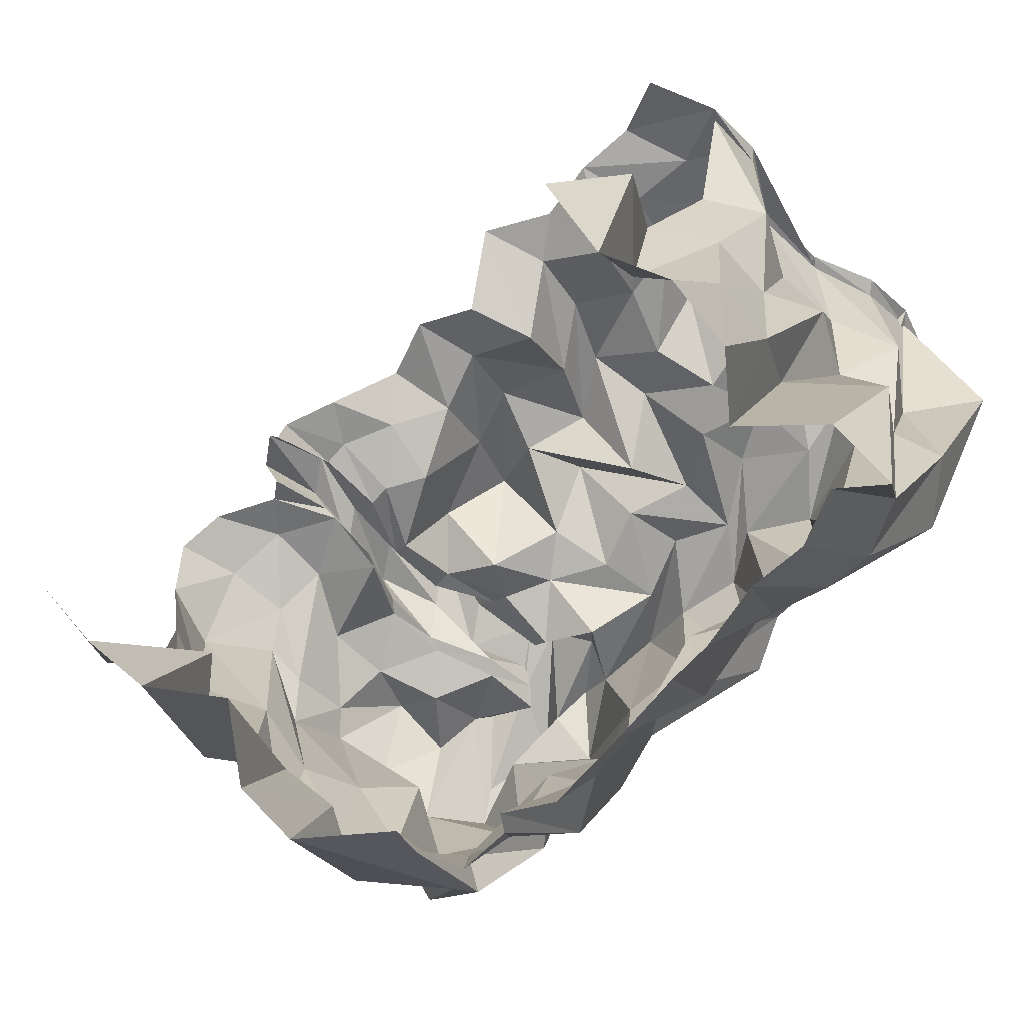
<metadata>
{"format":"obj","ext":"obj","renderer":"f3d","projection":"perspective","resolution":1024,"background":"white","views":[{"elev":-68.1,"azim":-134.5,"up":"+Z"}]}
</metadata>
<code>
g huodong_zhanchang_01_baobian_01
v 145.2 -366.8 250.1
v 26.9 -360.5 277.2
v 33.55 -464.3 586.2
v 124.8 -527.3 611
v 26.9 -360.5 277.2
v -85.08 -442.1 370.6
v -83.28 -424.3 621.1
v 33.55 -464.3 586.2
v -85.08 -442.1 370.6
v -196.2 -351.7 302.6
v -212.2 -494.2 616.5
v -196.2 -351.7 302.6
v -304.6 -390.7 330.3
v -350.4 -530.9 606.2
v -212.2 -494.2 616.5
v -304.6 -390.7 330.3
v -421.9 -415.8 303.5
v -486.8 -517 584.1
v -520.8 -425.7 307.2
v -582.7 -618 667.6
v -486.8 -517 584.1
v -520.8 -425.7 307.2
v -635.1 -369.6 292.8
v -699.1 -517.8 668.7
v -582.7 -618 667.6
v 709.9 -455 571.2
v 509.4 -340.5 237.9
v 484.3 -383.2 247.5
v 581.1 -491.6 601.8
v 484.3 -383.2 247.5
v 479.1 -350.3 340.3
v 457.2 -543.5 581.8
v 581.1 -491.6 601.8
v 479.1 -350.3 340.3
v 367.9 -355.3 283.4
v 341.2 -443 616.7
v 341.2 -443 616.7
v 367.9 -355.3 283.4
v 262.1 -442.5 273.6
v 241.9 -554.2 574.8
v 262.1 -442.5 273.6
v 145.2 -366.8 250.1
v 241.9 -554.2 574.8
v 180.9 -632.5 1315
v 52.48 -603.2 1231
v -48.52 -478 1278
v 77.12 -523.9 1246
v 52.48 -603.2 1231
v -79.91 -634.4 1241
v -168.3 -521.6 1241
v -189.2 -562.1 1229
v -296.1 -438.1 1269
v -189.2 -562.1 1229
v -319.2 -623.7 1185
v -427.5 -504.7 1199
v -319.2 -623.7 1185
v -491.2 -612.8 1322
v -553.8 -481.9 1232
v -427.5 -504.7 1199
v -491.2 -612.8 1322
v -593.6 -632.6 1278
v -673.8 -489.5 1195
v -553.8 -481.9 1232
v -593.6 -632.6 1278
v -736.4 -592.2 1315
v -789.5 -442.2 1270
v -673.8 -489.5 1195
v 776.3 -486.3 1057
v 715.3 -613.6 1106
v 589.3 -460.3 1254
v 690.5 -444.1 1222
v 664 -583.4 1165
v 540.4 -645.2 1263
v 468.4 -501.1 1288
v 563.5 -490.2 1272
v 540.4 -645.2 1263
v 445.8 -586.5 1227
v 330 -458.4 1332
v 468.4 -501.1 1288
v 445.8 -586.5 1227
v 366.3 -602.6 1273
v 254 -509.4 1243
v 294.3 -593.6 1223
v 180.9 -632.5 1315
v 77.12 -523.9 1246
v 207.9 -459.7 1149
v 63.1 -600.3 963.9
v -64.28 -686.6 878.5
v 52.48 -603.2 1231
v 180.9 -632.5 1315
v 124.8 -527.3 611
v 33.55 -464.3 586.2
v -64.28 -686.6 878.5
v 26.9 -360.5 277.2
v 151.6 -262.9 22.9
v -18.66 -254.4 32.63
v -64.28 -686.6 878.5
v -166.7 -641.5 922.6
v -79.91 -634.4 1241
v 33.55 -464.3 586.2
v -83.28 -424.3 621.1
v -166.7 -641.5 922.6
v -64.28 -686.6 878.5
v -85.08 -442.1 370.6
v 26.9 -360.5 277.2
v -163.6 -239.8 33.72
v -309.3 -638 907.7
v -189.2 -562.1 1229
v -83.28 -424.3 621.1
v -309.3 -638 907.7
v -85.08 -442.1 370.6
v -263.1 -222.7 -3.594
v -309.3 -638 907.7
v -415.7 -549.9 884.7
v -319.2 -623.7 1185
v -212.2 -494.2 616.5
v -350.4 -530.9 606.2
v -415.7 -549.9 884.7
v -389.2 -208.3 29.6
v -415.7 -549.9 884.7
v -578.9 -650.2 955.9
v -491.2 -612.8 1322
v -350.4 -530.9 606.2
v -486.8 -517 584.1
v -389.2 -208.3 29.6
v -509 -209.6 11.52
v -304.6 -390.7 330.3
v -578.9 -650.2 955.9
v -657.2 -633.3 958.6
v -593.6 -632.6 1278
v -486.8 -517 584.1
v -657.2 -633.3 958.6
v -520.8 -425.7 307.2
v -611.6 -172.3 31.13
v -798.8 -619.8 1010
v -736.4 -592.2 1315
v -699.1 -517.8 668.7
v -798.8 -619.8 1010
v -635.1 -369.6 292.8
v -520.8 -425.7 307.2
v -697.7 -227.6 -4.611
v 776.3 -486.3 1057
v 730.9 -492.8 829.9
v 580.2 -600 848.9
v 715.3 -613.6 1106
v 730.9 -492.8 829.9
v 709.9 -455 571.2
v 484.3 -383.2 247.5
v 509.4 -340.5 237.9
v 397.7 -95.01 18.02
v 400.6 -146.4 10.29
v 580.2 -600 848.9
v 457.2 -609.9 854.6
v 584 -578.3 1175
v 715.3 -613.6 1106
v 581.1 -491.6 601.8
v 484.3 -383.2 247.5
v 400.6 -146.4 10.29
v 389.4 -257.4 68.21
v 457.2 -609.9 854.6
v 336.9 -614.7 914
v 438 -682.4 1143
v 457.2 -609.9 854.6
v 457.2 -543.5 581.8
v 336.9 -614.7 914
v 367.9 -355.3 283.4
v 479.1 -350.3 340.3
v 267.3 -243.6 30.56
v 438 -682.4 1143
v 336.9 -614.7 914
v 206.7 -566 900.6
v 294.3 -593.6 1223
v 336.9 -614.7 914
v 341.2 -443 616.7
v 206.7 -566 900.6
v 262.1 -442.5 273.6
v 367.9 -355.3 283.4
v 233.7 -199.7 5.078
v 63.1 -600.3 963.9
v 241.9 -554.2 574.8
v 124.8 -527.3 611
v 63.1 -600.3 963.9
v 145.2 -366.8 250.1
v 262.1 -442.5 273.6
v 715.3 -613.6 1106
v 664 -583.4 1165
v 715.3 -613.6 1106
v 540.4 -645.2 1263
v 664 -583.4 1165
v 465.9 -521.2 1224
v 589.3 -460.3 1254
v 563.5 -490.2 1272
v 468.4 -501.1 1288
v 584 -578.3 1175
v 445.8 -586.5 1227
v 540.4 -645.2 1263
v 438 -682.4 1143
v 294.3 -593.6 1223
v 294.3 -593.6 1223
v 207.9 -459.7 1149
v 254 -509.4 1243
v 366.3 -602.6 1273
v 207.9 -459.7 1149
v 312.6 -415.2 1188
v 330 -458.4 1332
v 254 -509.4 1243
v 354 -411.9 1338
v 427.5 -461.9 1302
v 468.4 -501.1 1288
v 427.5 -461.9 1302
v 437.2 -490.9 1247
v 465.9 -521.2 1224
v 468.4 -501.1 1288
v 348.2 -417.1 1229
v 354 -411.9 1338
v -613.8 -109.1 466
v -678.6 21.17 307.7
v -737.3 -127 671.4
v -667.4 -257.3 703.7
v 34.91 -87.25 1311
v 160.5 -133.1 1421
v 122.6 -263.4 1264
v -3.01 -217.5 1360
v -117.1 -261.1 1217
v -96.78 -130.8 1339
v -3.01 -217.5 1360
v -220 -47.28 1334
v -96.78 -130.8 1339
v -117.1 -261.1 1217
v -244.9 -177.5 1296
v -344.1 -113.9 1250
v -220 -47.28 1334
v -382.9 -244.2 1205
v -470.4 -91.14 1322
v -344.1 -113.9 1250
v -382.9 -244.2 1205
v -509.2 -221.4 1225
v -622.6 -229 1202
v -597.7 -98.75 1281
v -509.2 -221.4 1225
v -742.3 -181.7 1180
v -735.5 -51.41 1239
v -726.4 -201.4 1180
v -735.5 -51.41 1239
v -742.3 -181.7 1180
v -767.3 -331.6 1183
v 643.3 -69.5 1207
v 742 -53.28 1101
v 748.8 -183.5 1150
v 637 -199.8 1201
v 160.5 -133.1 1421
v 279.5 -68.89 1317
v 259.2 -199.2 1195
v 122.6 -263.4 1264
v -766.6 -359.3 884.6
v -704.2 -229 913.6
v -726.4 -201.4 1180
v -767.3 -331.6 1183
v -737.3 -127 671.4
v -704.2 -229 913.6
v -766.6 -359.3 884.6
v -566.6 32.93 39
v -671.9 163.2 -28.91
v -678.6 21.17 307.7
v 519.2 -130.4 1230
v 643.3 -69.5 1207
v 510.4 -260.6 1213
v 367.2 -24.35 1200
v 366.4 -154.6 1248
v 259.2 -199.2 1195
v 499 -230.3 1220
v 493.6 -100.1 1232
v 367.2 -24.35 1200
v 404.7 -26.31 1231
v 410.1 -156.6 1255
v 366.4 -154.6 1248
v 732.8 -64.25 464.3
v 573.6 50.34 304
v 584.1 -79.92 337.6
v 694.9 -194.5 487.8
v 748.8 -183.5 1150
v 742 -53.28 1101
v 792.2 -95.5 1020
v 792.1 -225.8 1115
v 792.2 -95.5 1020
v 731.8 -102 719
v 705.3 -232.3 771
v 792.1 -225.8 1115
v 732.8 -64.25 464.3
v 694.9 -194.5 487.8
v 573.6 50.34 304
v 429.7 295.8 55.86
v 533.5 165.5 23.05
v 584.1 -79.92 337.6
v 424.4 -21.07 1297
v 497.9 -71.1 1300
v 456.7 -201.4 1296
v 383.1 -151.3 1446
v 410.1 -156.6 1255
v 404.7 -26.31 1231
v 424.4 -21.07 1297
v 383.1 -151.3 1446
v 493.6 -100.1 1232
v 499 -230.3 1220
v 456.7 -201.4 1296
v -594.8 281.7 282.3
v -722.2 412 304.9
v -632.3 263.8 560.4
v -698.9 133.5 616.1
v -688.5 151.4 323.7
v -698.9 133.5 616.1
v -692.5 3.221 602.1
v -678.6 21.17 307.7
v -692.5 3.221 602.1
v -673.6 -387.6 602
v -635.1 -369.6 292.8
v -757.9 -239.4 408.2
v -667.4 -257.3 703.7
v -673.6 -387.6 602
v -757.9 -239.4 408.2
v -613.8 -109.1 466
v -18.76 303.5 1254
v 106.9 257.7 1281
v 73.08 127.4 1235
v -52.56 173.3 1238
v -52.56 173.3 1238
v 73.08 127.4 1235
v 107 -2.852 1331
v -18.66 43.02 1320
v -18.66 43.02 1320
v 107 -2.852 1331
v 160.5 -133.1 1421
v 34.91 -87.25 1311
v 77.12 -523.9 1246
v -48.52 -478 1278
v -32.17 -347.8 1250
v 93.47 -393.6 1238
v 93.47 -393.6 1238
v -32.17 -347.8 1250
v 122.6 -263.4 1264
v -189.6 129.7 1158
v -139.1 260 1190
v -18.76 303.5 1254
v -164.8 -0.5428 1264
v -52.56 173.3 1238
v -18.66 43.02 1320
v 34.91 -87.25 1311
v -168.3 -521.6 1241
v -165.7 -391.3 1258
v -3.01 -217.5 1360
v -165.7 -391.3 1258
v -267.3 343.5 1278
v -139.1 260 1190
v -189.6 129.7 1158
v -314.1 213.2 1242
v -314.1 213.2 1242
v -189.6 129.7 1158
v -164.8 -0.5428 1264
v -284.9 82.98 1294
v -220 -47.28 1334
v -296.1 -438.1 1269
v -290.9 -307.8 1189
v -165.7 -391.3 1258
v -165.7 -391.3 1258
v -290.9 -307.8 1189
v -244.9 -177.5 1296
v -397.4 276.9 1251
v -314.1 213.2 1242
v -430.2 146.6 1194
v -430.2 146.6 1194
v -314.1 213.2 1242
v -284.9 82.98 1294
v -396.7 16.32 1274
v -220 -47.28 1334
v -427.5 -504.7 1199
v -410 -374.5 1263
v -290.9 -307.8 1189
v -410 -374.5 1263
v -382.9 -244.2 1205
v -523.7 299.7 1235
v -430.2 146.6 1194
v -556.5 169.4 1224
v -556.5 169.4 1224
v -430.2 146.6 1194
v -523 39.13 1262
v -396.7 16.32 1274
v -344.1 -113.9 1250
v -470.4 -91.14 1322
v -536.3 -351.7 1254
v -410 -374.5 1263
v -410 -374.5 1263
v -536.3 -351.7 1254
v -509.2 -221.4 1225
v -382.9 -244.2 1205
v -691.8 161.8 1203
v -645 292 1235
v -556.5 169.4 1224
v -662.6 31.51 1241
v -691.8 161.8 1203
v -556.5 169.4 1224
v -470.4 -91.14 1322
v -536.3 -351.7 1254
v -668.6 -359.3 1254
v -668.6 -359.3 1254
v -622.6 -229 1202
v -816.3 209.1 1155
v -758.4 339.4 1181
v -691.8 161.8 1203
v -810.9 78.86 1204
v -668.6 -359.3 1254
v -789.5 -442.2 1270
v -792.4 -311.9 1191
v -792.4 -311.9 1191
v -742.3 -181.7 1180
v -800.1 189.4 1164
v -758.4 339.4 1181
v -816.3 209.1 1155
v -791.4 59.18 1194
v -791.4 59.18 1194
v -816.3 209.1 1155
v -810.9 78.86 1204
v -715.6 -71.09 1249
v -715.6 -71.09 1249
v -810.9 78.86 1204
v -735.5 -51.41 1239
v -789.5 -442.2 1270
v -736.4 -592.2 1315
v -763.6 -461.9 1272
v -792.4 -311.9 1191
v -763.6 -461.9 1272
v -767.3 -331.6 1183
v -742.3 -181.7 1180
v 620.1 321.3 1220
v 709.7 337.5 1173
v 686.9 207.2 1192
v 563 191 1238
v 672.7 76.98 1174
v 568 60.77 1230
v 568 60.77 1230
v 672.7 76.98 1174
v 690.5 -444.1 1222
v 589.3 -460.3 1254
v 586.4 -330 1173
v 689.3 -313.8 1260
v 586.4 -330 1173
v 637 -199.8 1201
v 748.8 -183.5 1150
v 106.9 257.7 1281
v 237.1 321.9 1221
v 186.6 191.6 1224
v 186.6 191.6 1224
v 211.4 61.37 1183
v 211.4 61.37 1183
v 279.5 -68.89 1317
v 160.5 -133.1 1421
v 210.5 -329.4 1238
v 207.9 -459.7 1149
v 77.12 -523.9 1246
v 93.47 -393.6 1238
v 93.47 -393.6 1238
v 259.2 -199.2 1195
v -766.5 31.49 914.9
v -706.3 161.8 842
v -800.1 189.4 1164
v -791.4 59.18 1194
v -695.2 -98.77 941.7
v -715.6 -71.09 1249
v -695.2 -98.77 941.7
v -715.6 -71.09 1249
v -726.4 -201.4 1180
v -763.6 -461.9 1272
v -736.4 -592.2 1315
v -798.8 -619.8 1010
v -670.2 -489.6 929
v -767.3 -331.6 1183
v -670.2 -489.6 929
v -698.9 133.5 616.1
v -632.3 263.8 560.4
v -706.3 161.8 842
v -692.5 3.221 602.1
v -698.9 133.5 616.1
v -695.2 -98.77 941.7
v -704.2 -229 913.6
v -670.2 -489.6 929
v -699.1 -517.8 668.7
v -673.6 -387.6 602
v -670.2 -489.6 929
v -673.6 -387.6 602
v -667.4 -257.3 703.7
v -634.9 423.7 -9.783
v -642 554 67.62
v -722.2 412 304.9
v -680.9 293.5 28.47
v -634.9 423.7 -9.783
v -594.8 281.7 282.3
v -671.9 163.2 -28.91
v -680.9 293.5 28.47
v -688.5 151.4 323.7
v -697.7 -227.6 -4.611
v -690.8 -97.33 57.7
v -613.8 -109.1 466
v -690.8 -97.33 57.7
v -566.6 32.93 39
v 497.6 260.4 1216
v 620.1 321.3 1220
v 563 191 1238
v 436.1 130.2 1218
v 563 191 1238
v 568 60.77 1230
v 443.8 -0.08947 1164
v 568 60.77 1230
v 643.3 -69.5 1207
v 589.3 -460.3 1254
v 465.9 -521.2 1224
v 462.9 -390.9 1198
v 586.4 -330 1173
v 462.9 -390.9 1198
v 637 -199.8 1201
v 237.1 321.9 1221
v 340.1 366.4 1190
v 295.2 236.2 1225
v 295.2 236.2 1225
v 293.1 105.9 1184
v 211.4 61.37 1183
v 293.1 105.9 1184
v 367.2 -24.35 1200
v 279.5 -68.89 1317
v 312.6 -415.2 1188
v 207.9 -459.7 1149
v 310.2 -284.9 1233
v 310.2 -284.9 1233
v 210.5 -329.4 1238
v 259.2 -199.2 1195
v 366.4 -154.6 1248
v 437.1 160.5 1227
v 454 290.7 1192
v 428.7 30.21 1168
v 437.1 160.5 1227
v 436.1 130.2 1218
v 493.6 -100.1 1232
v 428.7 30.21 1168
v 443.8 -0.08947 1164
v 519.2 -130.4 1230
v 465.9 -521.2 1224
v 437.2 -490.9 1247
v 438.6 -360.6 1208
v 438.6 -360.6 1208
v 365.1 364.5 1162
v 348.2 234.2 1218
v 348.2 234.2 1218
v 339.8 104 1185
v 339.8 104 1185
v 404.7 -26.31 1231
v 349.7 -286.8 1272
v 348.2 -417.1 1229
v 312.6 -415.2 1188
v 310.2 -284.9 1233
v 682 326.5 535.9
v 657.9 441.1 331.6
v 501.9 310.9 337.5
v 766.2 196.3 546.6
v 501.9 310.9 337.5
v 663.4 180.6 301
v 680.7 66.02 536.6
v 663.4 180.6 301
v 573.6 50.34 304
v 509.4 -340.5 237.9
v 709.9 -455 571.2
v 675.7 -324.8 604.9
v 652.7 -210.2 288.9
v 675.7 -324.8 604.9
v 694.9 -194.5 487.8
v 584.1 -79.92 337.6
v 686.9 207.2 1192
v 709.7 337.5 1173
v 772.4 295.3 1101
v 816.3 165 1087
v 816.3 165 1087
v 737.7 34.76 1114
v 737.7 34.76 1114
v 792.2 -95.5 1020
v 782.7 -356 1113
v 776.3 -486.3 1057
v 689.3 -313.8 1260
v 689.3 -313.8 1260
v 748.8 -183.5 1150
v 772.4 295.3 1101
v 721.3 288.8 817
v 784.8 158.5 812.3
v 816.3 165 1087
v 816.3 165 1087
v 784.8 158.5 812.3
v 721.3 28.26 798.8
v 737.7 34.76 1114
v 737.7 34.76 1114
v 721.3 28.26 798.8
v 792.2 -95.5 1020
v 730.9 -492.8 829.9
v 776.3 -486.3 1057
v 782.7 -356 1113
v 662 -362.5 885
v 662 -362.5 885
v 782.7 -356 1113
v 705.3 -232.3 771
v 682 326.5 535.9
v 766.2 196.3 546.6
v 766.2 196.3 546.6
v 680.7 66.02 536.6
v 732.8 -64.25 464.3
v 709.9 -455 571.2
v 662 -362.5 885
v 470 686.6 1.988
v 507.6 556.3 28.96
v 501.9 310.9 337.5
v 507.6 556.3 28.96
v 513.1 426 40.95
v 663.4 180.6 301
v 513.1 426 40.95
v 429.7 295.8 55.86
v 573.6 50.34 304
v 541.7 35.25 8.039
v 652.7 -210.2 288.9
v 541.7 35.25 8.039
v 652.7 -210.2 288.9
v 393.6 369.7 1218
v 467.2 319.7 1264
v 446.8 189.4 1286
v 373.2 239.5 1286
v 446.8 189.4 1286
v 471.5 59.17 1228
v 398 109.2 1248
v 398 109.2 1248
v 471.5 59.17 1228
v 497.9 -71.1 1300
v 469.7 -331.6 1281
v 396.1 -281.6 1325
v 396.1 -281.6 1325
v 383.1 -151.3 1446
v 348.2 234.2 1218
v 365.1 364.5 1162
v 393.6 369.7 1218
v 373.2 239.5 1286
v 339.8 104 1185
v 373.2 239.5 1286
v 398 109.2 1248
v 398 109.2 1248
v 424.4 -21.07 1297
v 396.1 -281.6 1325
v 349.7 -286.8 1272
v 383.1 -151.3 1446
v 349.7 -286.8 1272
v 410.1 -156.6 1255
v 467.2 319.7 1264
v 454 290.7 1192
v 437.1 160.5 1227
v 446.8 189.4 1286
v 437.1 160.5 1227
v 428.7 30.21 1168
v 471.5 59.17 1228
v 493.6 -100.1 1232
v 438.6 -360.6 1208
v 437.2 -490.9 1247
v 427.5 -461.9 1302
v 469.7 -331.6 1281
v 469.7 -331.6 1281
v 499 -230.3 1220
f 2 1 3
f 4 3 1
f 6 5 7
f 8 7 5
f 10 9 11
f 7 11 9
f 13 12 14
f 15 14 12
f 16 14 17
f 18 17 14
f 19 17 20
f 21 20 17
f 23 22 24
f 25 24 22
f 27 26 28
f 29 28 26
f 31 30 32
f 33 32 30
f 35 34 36
f 32 36 34
f 38 37 39
f 40 39 37
f 42 41 4
f 43 4 41
f 45 44 46
f 47 46 44
f 49 48 50
f 46 50 48
f 51 49 52
f 50 52 49
f 54 53 55
f 52 55 53
f 57 56 58
f 59 58 56
f 61 60 62
f 63 62 60
f 65 64 66
f 67 66 64
f 69 68 70
f 71 70 68
f 73 72 74
f 75 74 72
f 77 76 78
f 79 78 76
f 81 80 82
f 78 82 80
f 84 83 85
f 86 85 83
f 88 87 89
f 90 89 87
f 92 91 93
f 87 93 91
f 1 94 95
f 96 95 94
f 98 97 99
f 89 99 97
f 101 100 102
f 103 102 100
f 105 104 96
f 106 96 104
f 107 98 108
f 99 108 98
f 11 109 110
f 102 110 109
f 111 10 106
f 112 106 10
f 114 113 115
f 108 115 113
f 117 116 118
f 113 118 116
f 10 13 112
f 119 112 13
f 121 120 122
f 115 122 120
f 124 123 121
f 120 121 123
f 126 125 17
f 127 17 125
f 129 128 130
f 122 130 128
f 20 131 132
f 121 132 131
f 17 133 126
f 134 126 133
f 135 129 136
f 130 136 129
f 137 25 138
f 129 138 25
f 140 139 134
f 141 134 139
f 143 142 144
f 145 144 142
f 147 146 29
f 144 29 146
f 149 148 150
f 151 150 148
f 153 152 154
f 155 154 152
f 32 156 153
f 144 153 156
f 157 31 158
f 159 158 31
f 160 154 161
f 162 161 154
f 164 163 36
f 165 36 163
f 167 166 159
f 168 159 166
f 170 169 171
f 172 171 169
f 174 173 40
f 175 40 173
f 177 176 168
f 178 168 176
f 179 175 90
f 172 90 175
f 181 180 182
f 175 182 180
f 184 183 178
f 95 178 183
f 185 70 186
f 75 186 70
f 154 187 188
f 189 188 187
f 191 190 192
f 193 192 190
f 162 194 195
f 196 195 194
f 198 197 81
f 195 81 197
f 200 199 201
f 202 201 199
f 204 203 205
f 206 205 203
f 208 207 209
f 78 209 207
f 211 210 212
f 213 212 210
f 215 214 205
f 204 205 214
f 217 216 218
f 219 218 216
f 221 220 222
f 223 222 220
f 225 224 220
f 226 220 224
f 228 227 229
f 230 229 227
f 232 231 230
f 233 230 231
f 235 234 236
f 237 236 234
f 239 238 234
f 240 234 238
f 242 241 239
f 238 239 241
f 244 243 245
f 246 245 243
f 248 247 249
f 250 249 247
f 252 251 253
f 254 253 251
f 256 255 257
f 258 257 255
f 259 219 260
f 261 260 219
f 263 262 264
f 216 264 262
f 266 265 250
f 267 250 265
f 268 252 269
f 270 269 252
f 272 271 265
f 267 265 271
f 274 273 275
f 276 275 273
f 278 277 279
f 280 279 277
f 282 281 283
f 284 283 281
f 286 285 287
f 288 287 285
f 289 286 290
f 287 290 286
f 292 291 293
f 294 293 291
f 296 295 297
f 298 297 295
f 300 299 301
f 302 301 299
f 303 296 304
f 305 304 296
f 307 306 308
f 309 308 306
f 306 310 311
f 312 311 310
f 310 313 314
f 259 314 313
f 24 315 316
f 317 316 315
f 319 318 320
f 321 320 318
f 323 322 324
f 325 324 322
f 327 326 328
f 329 328 326
f 331 330 332
f 333 332 330
f 335 334 336
f 337 336 334
f 339 338 223
f 340 223 338
f 342 341 343
f 325 343 341
f 341 344 345
f 346 345 344
f 344 225 330
f 347 330 225
f 46 336 348
f 349 348 336
f 336 350 351
f 224 351 350
f 353 352 354
f 355 354 352
f 357 356 358
f 359 358 356
f 358 359 225
f 360 225 359
f 361 348 362
f 363 362 348
f 365 364 366
f 229 366 364
f 352 367 368
f 369 368 367
f 371 370 372
f 373 372 370
f 372 373 374
f 231 374 373
f 375 361 376
f 377 376 361
f 378 377 379
f 366 379 377
f 367 380 381
f 382 381 380
f 384 383 373
f 385 373 383
f 386 385 387
f 388 387 385
f 63 375 389
f 390 389 375
f 392 391 393
f 394 393 391
f 396 395 380
f 397 380 395
f 399 398 400
f 385 400 398
f 398 239 385
f 401 385 239
f 63 402 67
f 403 67 402
f 392 393 404
f 405 404 393
f 407 406 396
f 408 396 406
f 406 409 399
f 398 399 409
f 409 242 398
f 239 398 242
f 67 410 411
f 412 411 410
f 410 405 413
f 414 413 405
f 416 415 417
f 418 417 415
f 420 419 421
f 422 421 419
f 423 243 424
f 425 424 243
f 427 426 428
f 429 428 426
f 430 429 431
f 432 431 429
f 434 433 435
f 436 435 433
f 435 436 437
f 438 437 436
f 440 439 282
f 247 282 439
f 442 441 443
f 444 443 441
f 445 444 446
f 447 446 444
f 449 448 450
f 324 450 448
f 451 324 452
f 328 452 324
f 453 328 454
f 455 454 328
f 457 456 458
f 459 458 456
f 460 456 340
f 461 340 456
f 463 462 464
f 465 464 462
f 462 466 419
f 467 419 466
f 468 256 469
f 470 469 256
f 472 471 473
f 474 473 471
f 471 475 476
f 261 476 475
f 478 477 479
f 462 479 477
f 481 480 462
f 482 462 480
f 480 259 468
f 483 468 259
f 473 484 485
f 486 485 484
f 487 261 488
f 489 488 261
f 491 490 492
f 306 492 490
f 494 493 495
f 310 495 493
f 497 496 498
f 313 498 496
f 316 317 499
f 500 499 317
f 320 501 502
f 503 502 501
f 505 504 506
f 507 506 504
f 508 507 509
f 510 509 507
f 511 510 512
f 265 512 510
f 514 513 515
f 443 515 513
f 517 516 267
f 518 267 516
f 520 519 521
f 450 521 519
f 522 450 523
f 524 523 450
f 525 453 526
f 527 526 453
f 529 528 456
f 530 456 528
f 532 531 533
f 534 533 531
f 536 535 504
f 507 504 535
f 538 537 539
f 510 539 537
f 541 540 542
f 543 542 540
f 544 517 545
f 546 545 517
f 517 267 547
f 271 547 267
f 548 520 549
f 521 549 520
f 550 522 551
f 523 551 522
f 552 523 553
f 273 553 523
f 555 554 556
f 557 556 554
f 531 554 276
f 275 276 554
f 559 558 560
f 561 560 558
f 562 561 563
f 564 563 561
f 565 564 566
f 277 566 564
f 568 567 569
f 570 569 567
f 571 570 572
f 573 572 570
f 575 574 576
f 577 576 574
f 574 437 578
f 579 578 437
f 437 282 580
f 581 580 282
f 583 582 71
f 584 71 582
f 582 284 585
f 586 585 284
f 588 587 589
f 590 589 587
f 592 591 593
f 594 593 591
f 596 595 286
f 597 286 595
f 599 598 600
f 601 600 598
f 603 602 288
f 604 288 602
f 605 588 606
f 589 606 588
f 607 592 608
f 593 608 592
f 608 593 609
f 286 609 593
f 610 571 598
f 611 598 571
f 611 571 287
f 290 287 571
f 612 559 613
f 614 613 559
f 615 562 616
f 617 616 562
f 618 565 619
f 620 619 565
f 150 621 567
f 622 567 621
f 624 623 573
f 293 573 623
f 626 625 627
f 628 627 625
f 629 628 630
f 631 630 628
f 633 632 634
f 295 634 632
f 208 635 207
f 636 207 635
f 637 635 638
f 297 638 635
f 640 639 641
f 642 641 639
f 639 643 644
f 645 644 643
f 643 300 646
f 647 646 300
f 215 648 555
f 649 555 648
f 648 650 651
f 652 651 650
f 654 653 655
f 656 655 653
f 657 656 658
f 659 658 656
f 658 659 660
f 296 660 659
f 662 661 663
f 664 663 661
f 665 661 305
f 666 305 661

</code>
